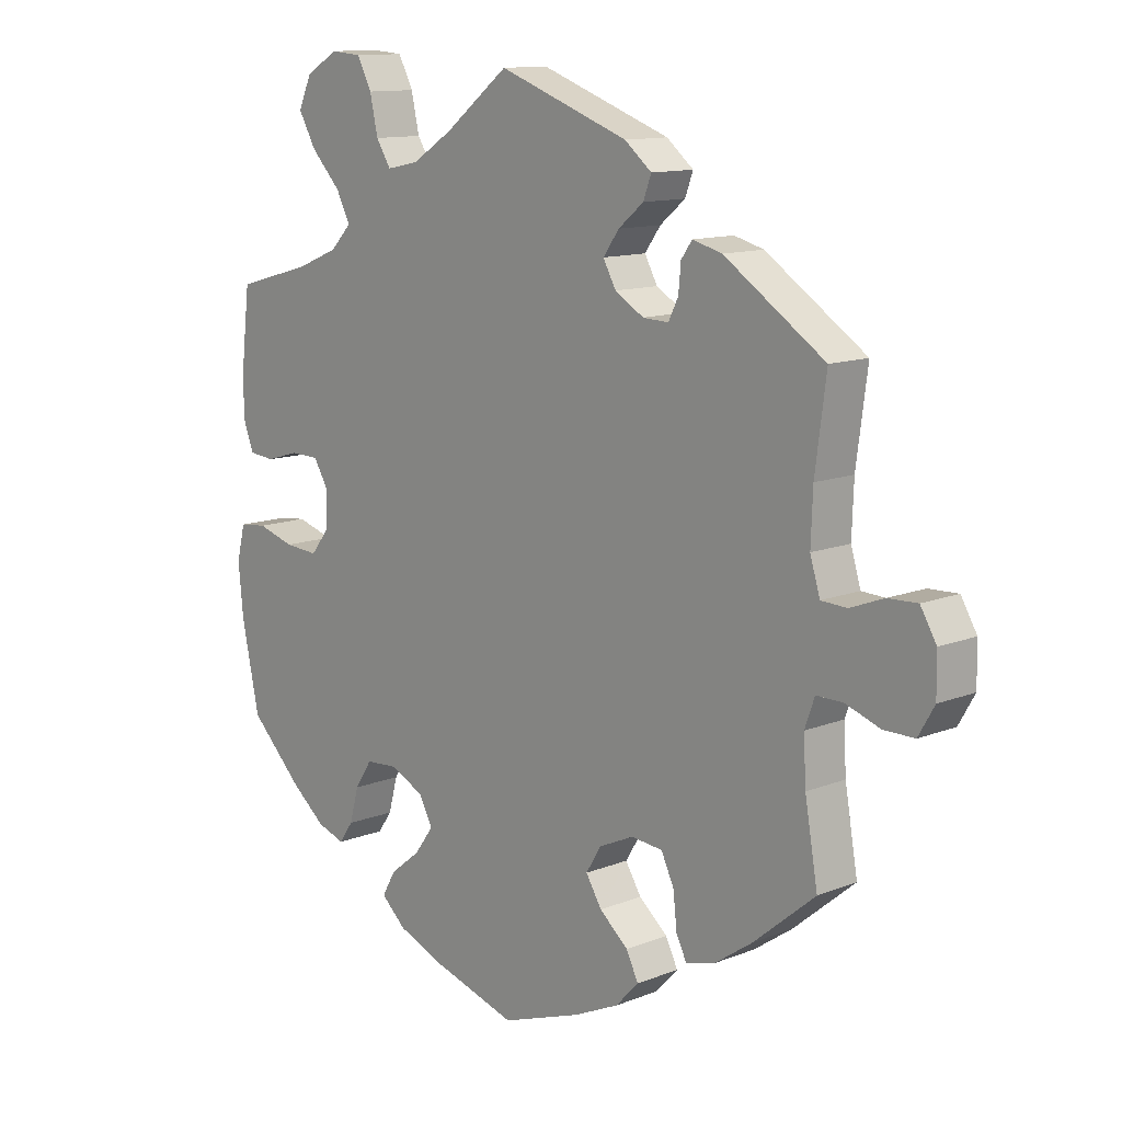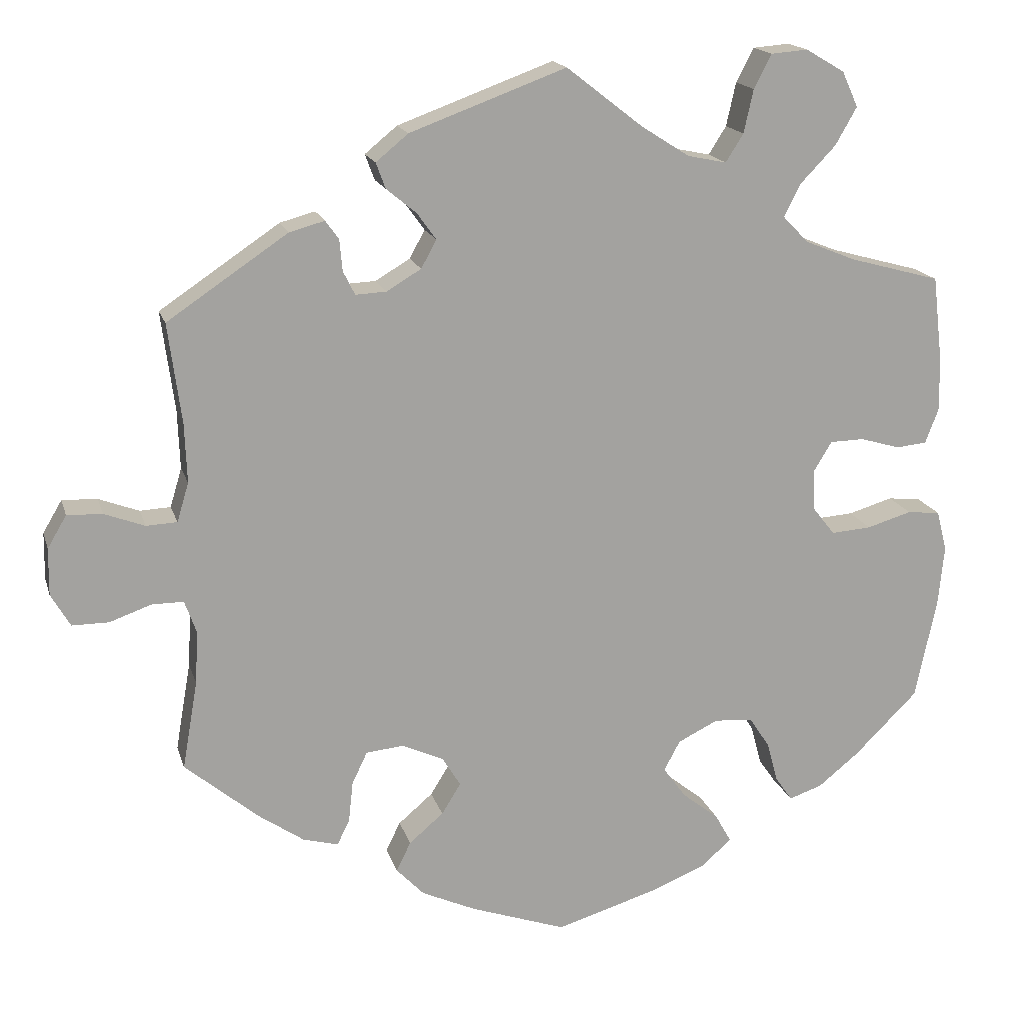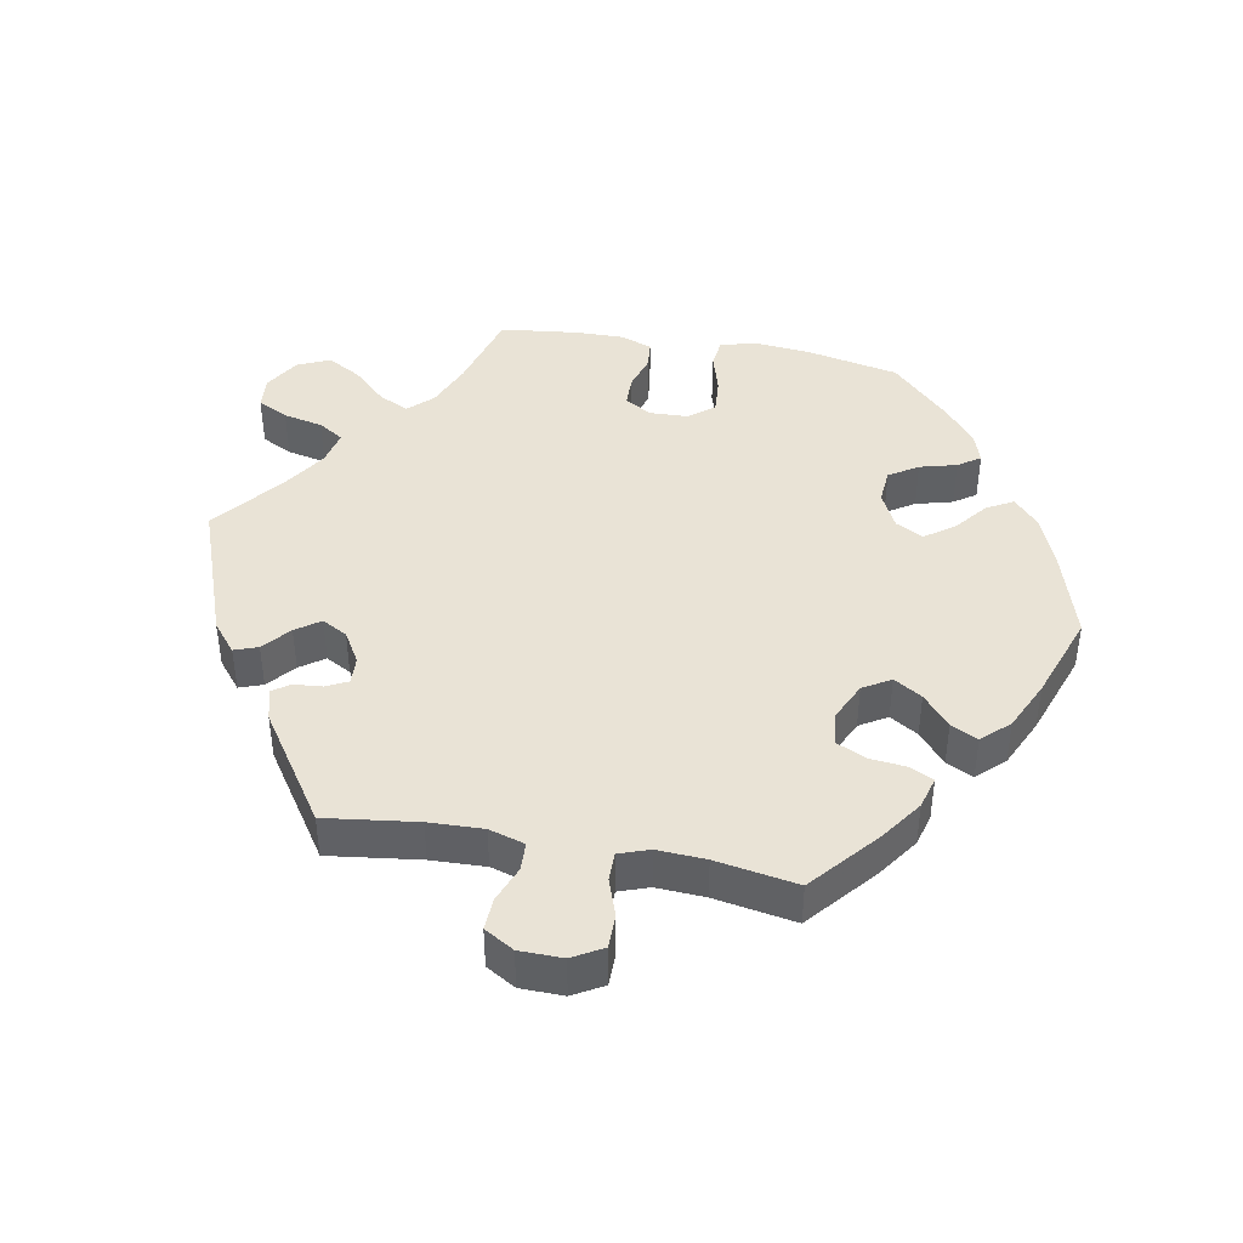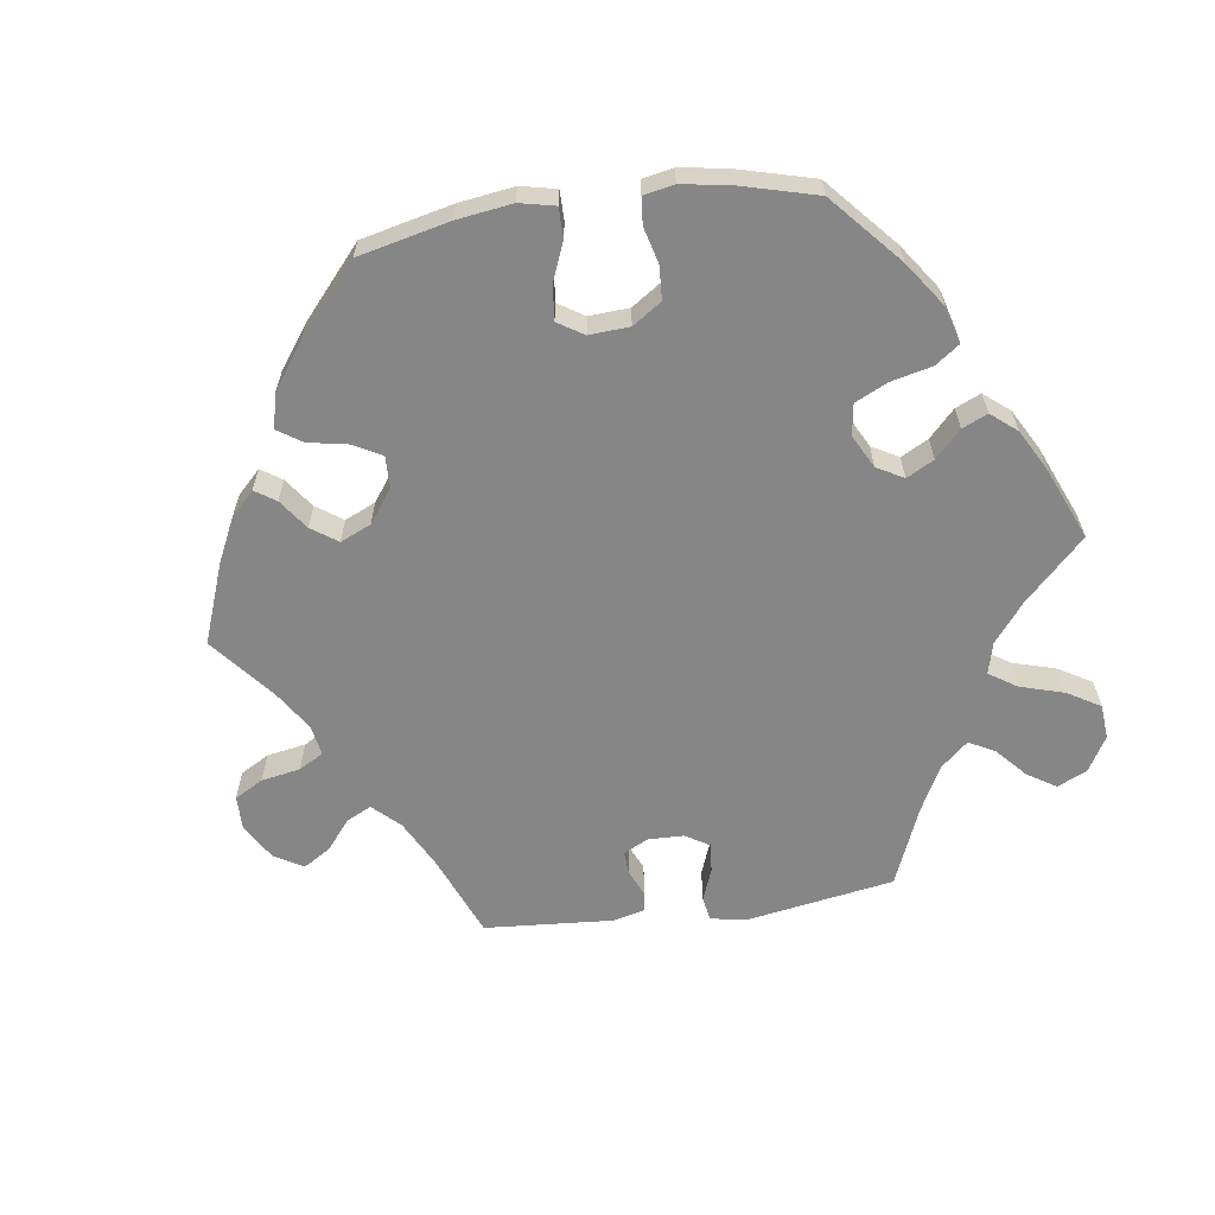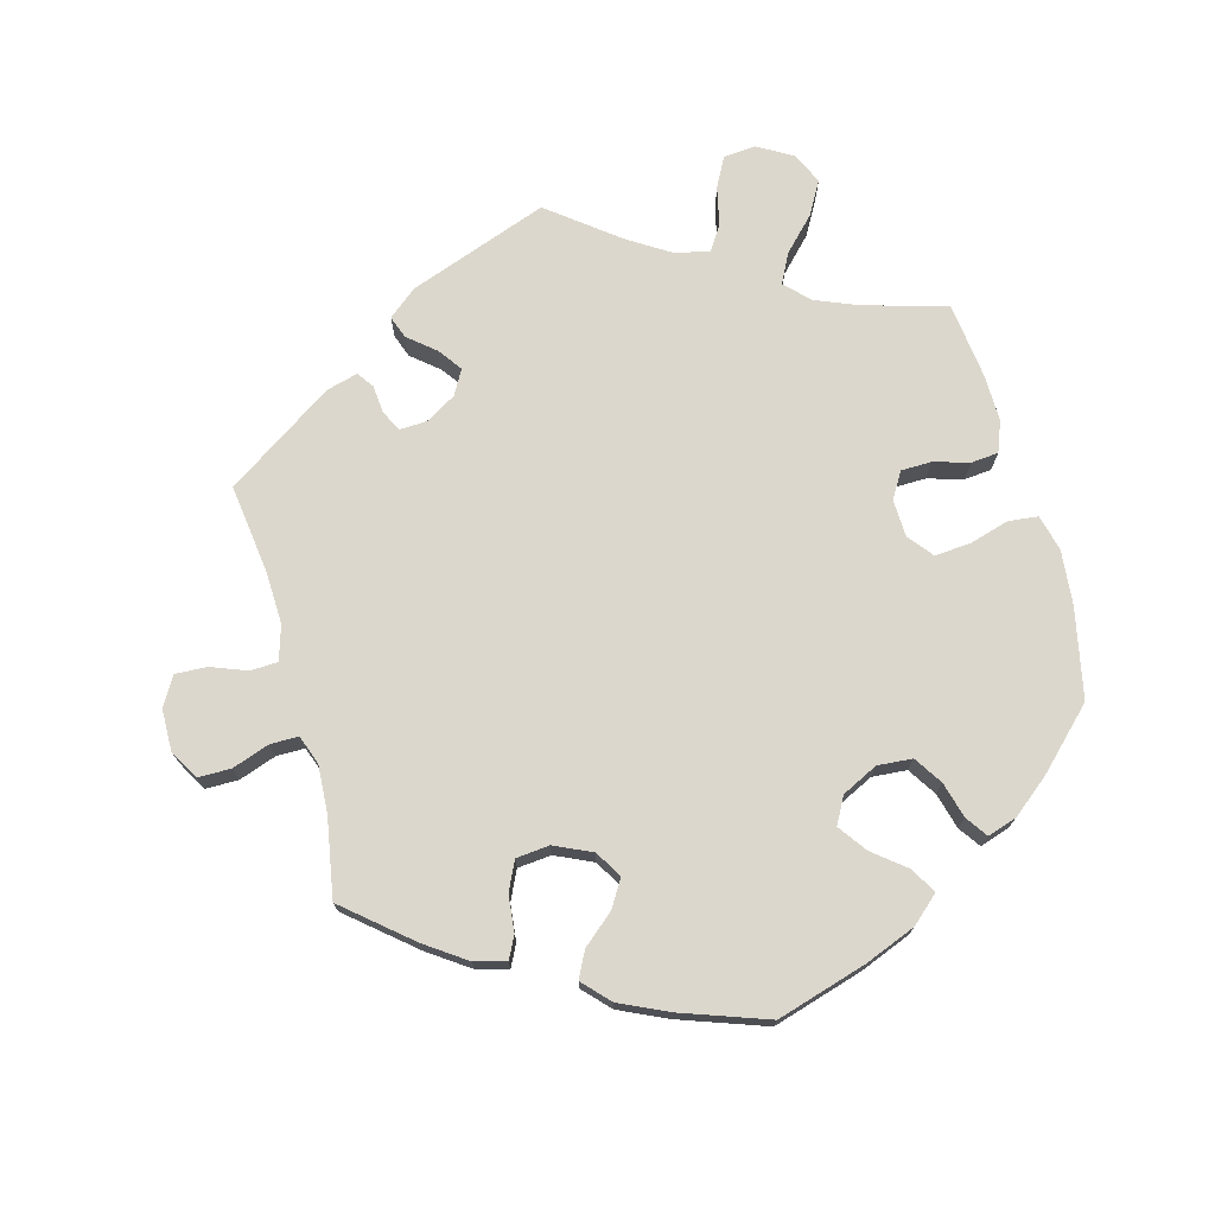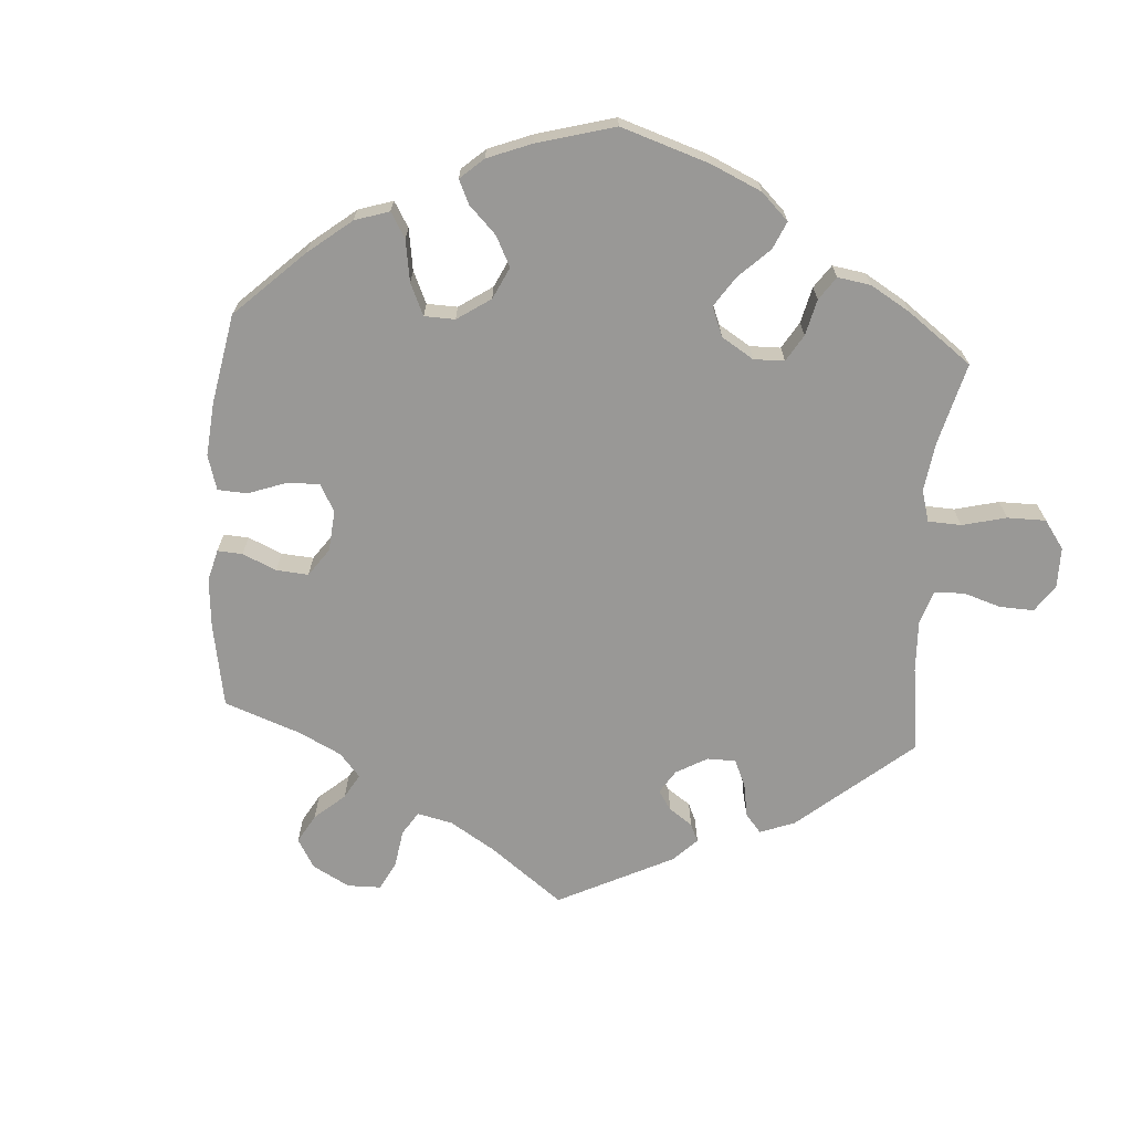
<metadata>
{"format":"obj","ext":"obj","renderer":"f3d","projection":"perspective","resolution":1024,"background":"white","views":[{"elev":12.2,"azim":47.0,"up":"+Z"},{"elev":17.2,"azim":165.2,"up":"+Z"},{"elev":42.0,"azim":100.6,"up":"+Y"},{"elev":-62.1,"azim":-142.2,"up":"+Y"},{"elev":73.0,"azim":164.8,"up":"+Y"},{"elev":-68.6,"azim":-124.0,"up":"+Y"}]}
</metadata>
<code>
v -0.23 0.07 -0.321
v -0.153 0.07 -0.389
v -0.367 0.07 0.044
v 0.516 0.07 0.093
v 0.574 0.07 0.038
v -0.38 0.07 0.503
v 0.325 0.07 0.433
v -0.399 0.07 -0.051
v -0.574 0.07 -0.089
v -0.344 0.07 0.372
v -0.311 0.07 -0.368
v -0.175 0.07 -0.348
v -0.223 0.07 0.486
v -0.438 0.07 0.085
v 0.203 0.07 0.437
v -0.332 0.07 0.453
v 0.519 0.07 0.174
v 0 0.07 -0.62
v -0.413 0.07 0.344
v 0.198 0.07 0.363
v -0.256 0.07 -0.511
v 0.512 0.07 -0.117
v -0.326 0.07 -0.423
v 0.532 0.07 0.04
v 0.176 0.07 -0.42
v -0.566 0.07 -0.172
v 0.528 0.07 -0.072
v 0.327 0.07 -0.45
v 0.213 0.07 0.542
v -0.334 0.07 0.633
v -0.104 0.07 0.539
v -0.391 0.07 0.084
v -0.283 0.07 -0.325
v 0.677 0.07 0.061
v -0 0.07 0.62
v 0.223 0.07 -0.46
v 0.373 0.07 0.42
v 0.703 0.07 0.017
v 0.31 0.07 -0.416
v 0.175 0.07 -0.337
v -0.45 0.07 -0.396
v -0.537 0.07 -0.31
v 0.232 0.07 -0.311
v -0.537 0.07 0.31
v -0.349 0.07 -0.456
v 0.516 0.07 -0.189
v -0.215 0.07 -0.548
v -0.184 0.07 -0.432
v 0.304 0.07 -0.36
v -0.551 0.07 0.191
v 0.571 0.07 -0.072
v 0.245 0.07 0.335
v 0.257 0.07 0.506
v 0.131 0.07 -0.574
v -0.369 0.07 -0.013
v -0.454 0.07 -0.047
v -0.552 0.07 0.12
v 0.629 0.07 0.059
v 0.704 0.07 -0.047
v 0.537 0.07 -0.31
v 0.537 0.07 0.31
v -0.387 0.07 0.602
v 0.243 0.07 -0.5
v 0.375 0.07 -0.437
v -0.409 0.07 0.554
v -0.515 0.07 -0.029
v 0.244 0.07 0.471
v -0.137 0.07 -0.579
v 0.205 0.07 -0.54
v 0.678 0.07 -0.092
v 0.283 0.07 -0.316
v 0.15 0.07 -0.378
v -0.17 0.07 0.497
v 0.287 0.07 0.333
v 0.303 0.07 0.365
v -0.534 0.07 0.073
v 0.628 0.07 -0.092
v -0.247 0.07 0.524
v -0.394 0.07 -0.441
v 0.177 0.07 0.401
v -0.309 0.07 0.408
v -0.26 0.07 0.583
v -0.234 0.07 -0.472
v -0.56 0.07 -0.034
v 0.437 0.07 -0.394
v 0.307 0.07 0.408
v -0.492 0.07 0.069
v -0.284 0.07 0.629
v -0.23 -0 -0.321
v -0.153 -0 -0.389
v -0.367 -0 0.044
v 0.516 -0 0.093
v 0.574 -0 0.038
v -0.38 -0 0.503
v 0.325 -0 0.433
v -0.399 -0 -0.051
v -0.574 -0 -0.089
v -0.344 -0 0.372
v -0.311 -0 -0.368
v -0.175 -0 -0.348
v -0.223 -0 0.486
v -0.438 -0 0.085
v 0.203 -0 0.437
v -0.332 -0 0.453
v 0.519 -0 0.174
v 0 -0 -0.62
v -0.413 -0 0.344
v 0.198 -0 0.363
v -0.256 -0 -0.511
v 0.512 -0 -0.117
v -0.326 -0 -0.423
v 0.532 -0 0.04
v 0.176 -0 -0.42
v -0.566 -0 -0.172
v 0.528 -0 -0.072
v 0.327 -0 -0.45
v 0.213 -0 0.542
v -0.334 -0 0.633
v -0.104 -0 0.539
v -0.391 -0 0.084
v -0.283 -0 -0.325
v 0.677 -0 0.061
v -0 -0 0.62
v 0.223 -0 -0.46
v 0.373 -0 0.42
v 0.703 -0 0.017
v 0.31 -0 -0.416
v 0.175 -0 -0.337
v -0.45 -0 -0.396
v -0.537 -0 -0.31
v 0.232 -0 -0.311
v -0.537 -0 0.31
v -0.349 -0 -0.456
v 0.516 -0 -0.189
v -0.215 -0 -0.548
v -0.184 -0 -0.432
v 0.304 -0 -0.36
v -0.551 -0 0.191
v 0.571 -0 -0.072
v 0.245 -0 0.335
v 0.257 -0 0.506
v 0.131 -0 -0.574
v -0.369 -0 -0.013
v -0.454 -0 -0.047
v -0.552 -0 0.12
v 0.629 -0 0.059
v 0.704 -0 -0.047
v 0.537 -0 -0.31
v 0.537 -0 0.31
v -0.387 -0 0.602
v 0.243 -0 -0.5
v 0.375 -0 -0.437
v -0.409 -0 0.554
v -0.515 -0 -0.029
v 0.244 -0 0.471
v -0.137 -0 -0.579
v 0.205 -0 -0.54
v 0.678 -0 -0.092
v 0.283 -0 -0.316
v 0.15 -0 -0.378
v -0.17 -0 0.497
v 0.287 -0 0.333
v 0.303 -0 0.365
v -0.534 -0 0.073
v 0.628 -0 -0.092
v -0.247 -0 0.524
v -0.394 -0 -0.441
v 0.177 -0 0.401
v -0.309 -0 0.408
v -0.26 -0 0.583
v -0.234 -0 -0.472
v -0.56 -0 -0.034
v 0.437 -0 -0.394
v 0.307 -0 0.408
v -0.492 -0 0.069
v -0.284 -0 0.629
f 25 36 63 69
f 72 25 69 54
f 64 28 39 49
f 64 49 71
f 46 60 85 64
f 22 46 64 71
f 27 22 71 43
f 59 70 77 51
f 59 51 27
f 38 59 27
f 5 58 34 38
f 24 5 38 27
f 4 24 27 43
f 7 37 61 17
f 75 86 7 17
f 74 75 17 4
f 52 74 4 43
f 29 53 67 15
f 31 35 29 15
f 73 31 15 80
f 13 73 80 20
f 30 88 82 78
f 30 78 13
f 62 30 13
f 16 6 65 62
f 81 16 62 13
f 10 81 13 20
f 57 50 44 19
f 14 87 76 57
f 32 14 57 19
f 3 32 19 10
f 9 84 66 56
f 9 56 8
f 26 9 8
f 42 26 8
f 41 42 8 55
f 11 23 45 79
f 33 11 79 41
f 47 21 83 48
f 47 48 2
f 68 47 2
f 72 54 18 68
f 20 52 43 40
f 55 3 10 20
f 33 41 55 20
f 1 33 20
f 12 1 20 40
f 2 12 40 72
f 68 2 72
f 157 151 124 113
f 142 157 113 160
f 137 127 116 152
f 159 137 152
f 152 173 148 134
f 159 152 134 110
f 131 159 110 115
f 139 165 158 147
f 115 139 147
f 115 147 126
f 126 122 146 93
f 115 126 93 112
f 131 115 112 92
f 105 149 125 95
f 105 95 174 163
f 92 105 163 162
f 131 92 162 140
f 103 155 141 117
f 103 117 123 119
f 168 103 119 161
f 108 168 161 101
f 166 170 176 118
f 101 166 118
f 101 118 150
f 150 153 94 104
f 101 150 104 169
f 108 101 169 98
f 107 132 138 145
f 145 164 175 102
f 107 145 102 120
f 98 107 120 91
f 144 154 172 97
f 96 144 97
f 96 97 114
f 96 114 130
f 143 96 130 129
f 167 133 111 99
f 129 167 99 121
f 136 171 109 135
f 90 136 135
f 90 135 156
f 156 106 142 160
f 128 131 140 108
f 108 98 91 143
f 108 143 129 121
f 108 121 89
f 128 108 89 100
f 160 128 100 90
f 160 90 156
f 68 156 135 47
f 47 135 109 21
f 21 109 171 83
f 83 171 136 48
f 48 136 90 2
f 2 90 100 12
f 12 100 89 1
f 1 89 121 33
f 33 121 99 11
f 11 99 111 23
f 23 111 133 45
f 45 133 167 79
f 79 167 129 41
f 41 129 130 42
f 42 130 114 26
f 26 114 97 9
f 9 97 172 84
f 84 172 154 66
f 66 154 144 56
f 56 144 96 8
f 8 96 143 55
f 55 143 91 3
f 3 91 120 32
f 32 120 102 14
f 14 102 175 87
f 87 175 164 76
f 76 164 145 57
f 57 145 138 50
f 50 138 132 44
f 44 132 107 19
f 19 107 98 10
f 10 98 169 81
f 81 169 104 16
f 16 104 94 6
f 6 94 153 65
f 65 153 150 62
f 62 150 118 30
f 30 118 176 88
f 88 176 170 82
f 82 170 166 78
f 78 166 101 13
f 13 101 161 73
f 73 161 119 31
f 31 119 123 35
f 35 123 117 29
f 29 117 141 53
f 53 141 155 67
f 67 155 103 15
f 15 103 168 80
f 80 168 108 20
f 20 108 140 52
f 52 140 162 74
f 74 162 163 75
f 75 163 174 86
f 86 174 95 7
f 7 95 125 37
f 37 125 149 61
f 61 149 105 17
f 17 105 92 4
f 4 92 112 24
f 24 112 93 5
f 5 93 146 58
f 58 146 122 34
f 34 122 126 38
f 38 126 147 59
f 59 147 158 70
f 70 158 165 77
f 77 165 139 51
f 51 139 115 27
f 27 115 110 22
f 22 110 134 46
f 46 134 148 60
f 60 148 173 85
f 85 173 152 64
f 64 152 116 28
f 28 116 127 39
f 39 127 137 49
f 49 137 159 71
f 71 159 131 43
f 43 131 128 40
f 40 128 160 72
f 72 160 113 25
f 25 113 124 36
f 36 124 151 63
f 63 151 157 69
f 69 157 142 54
f 54 142 106 18
f 18 106 156 68

</code>
